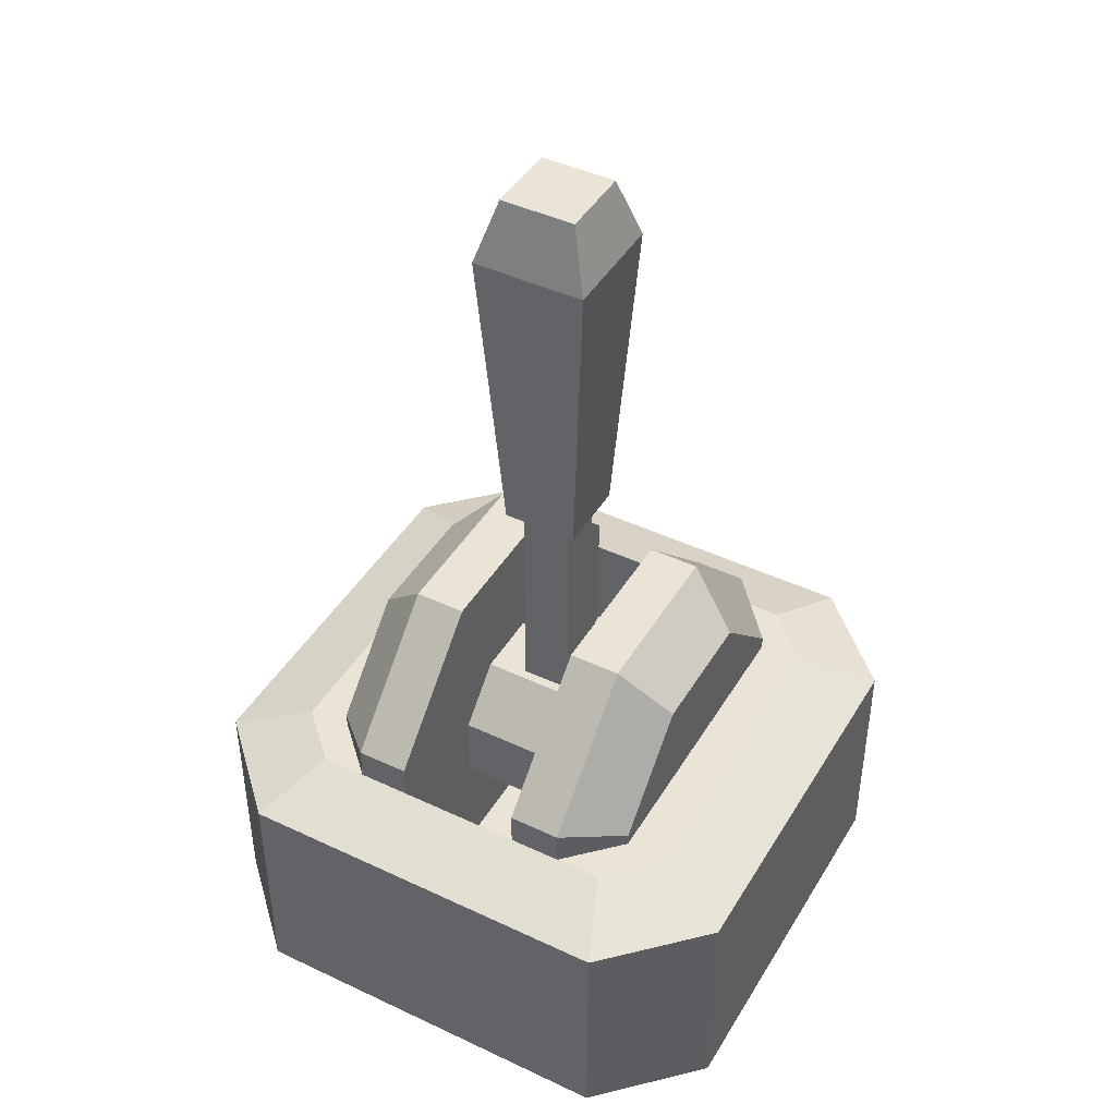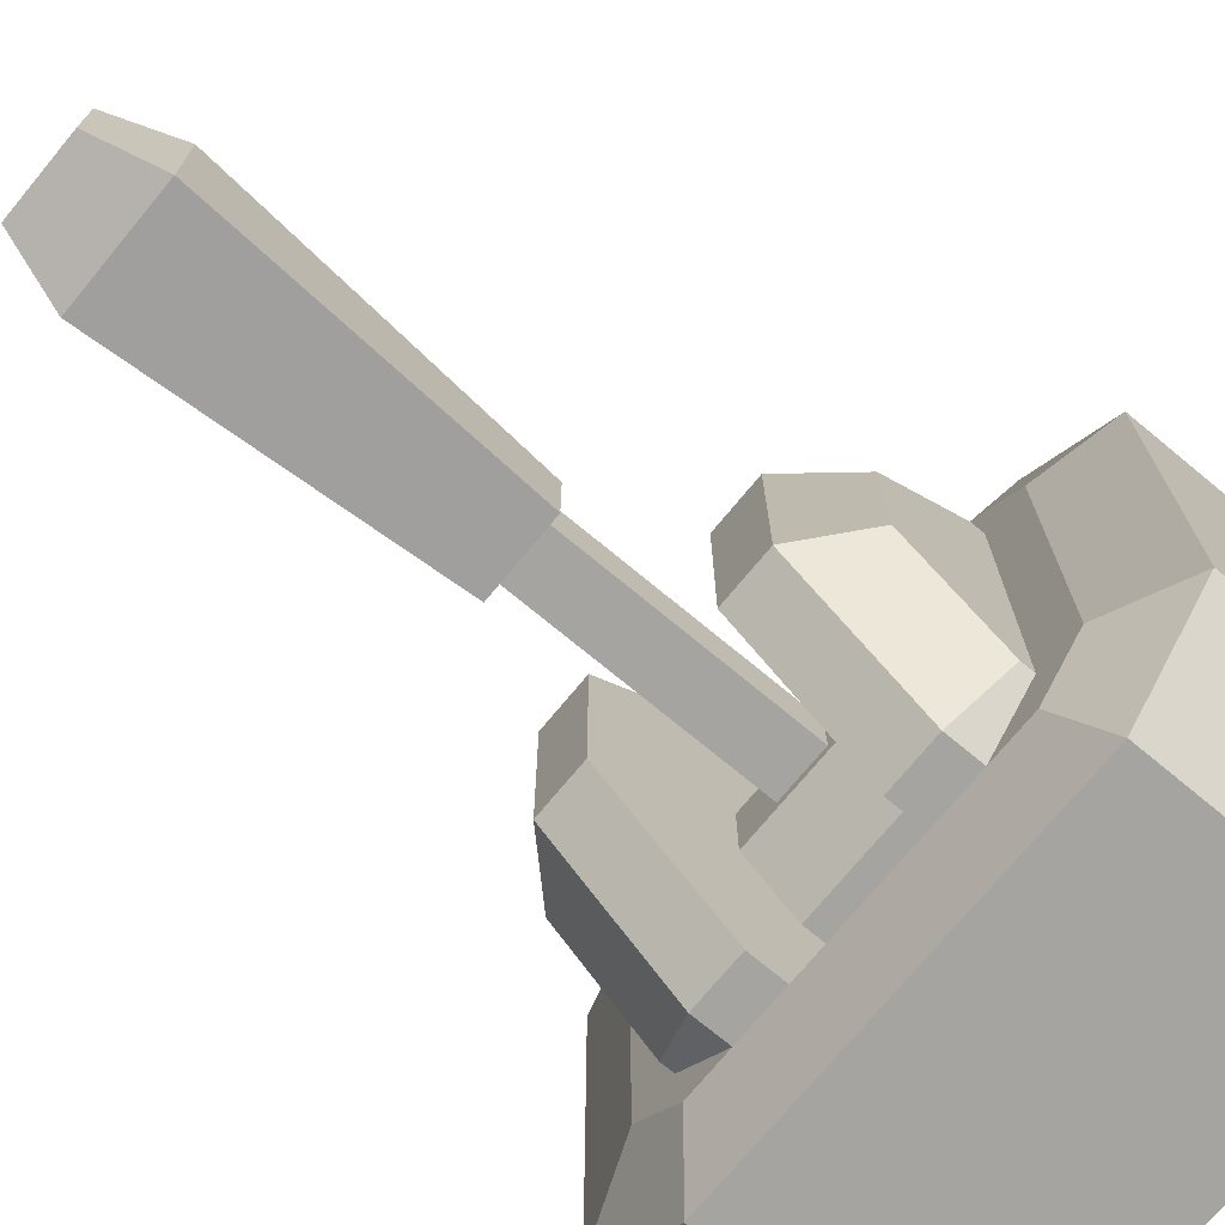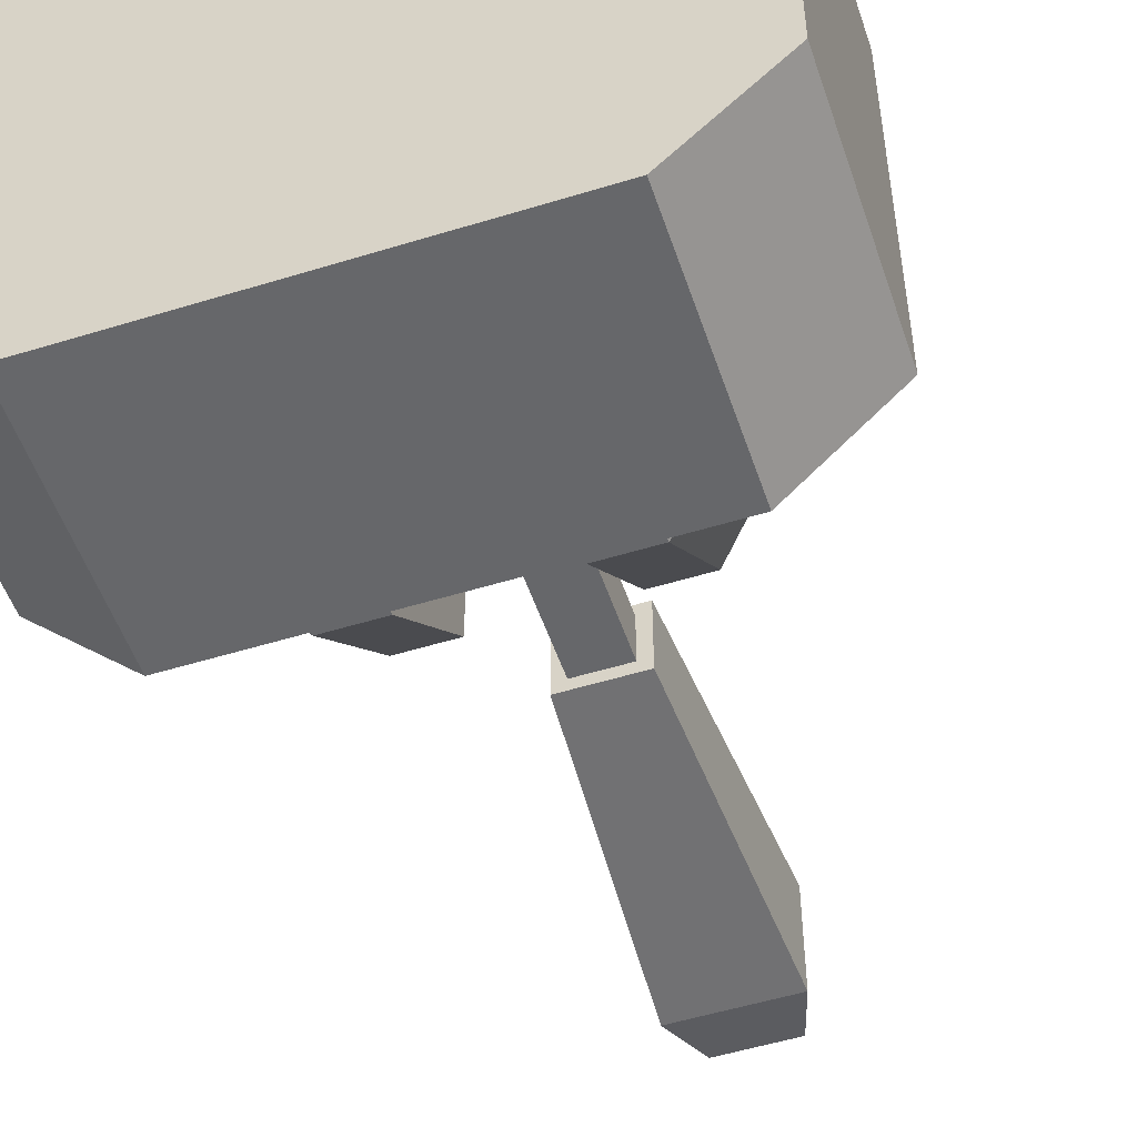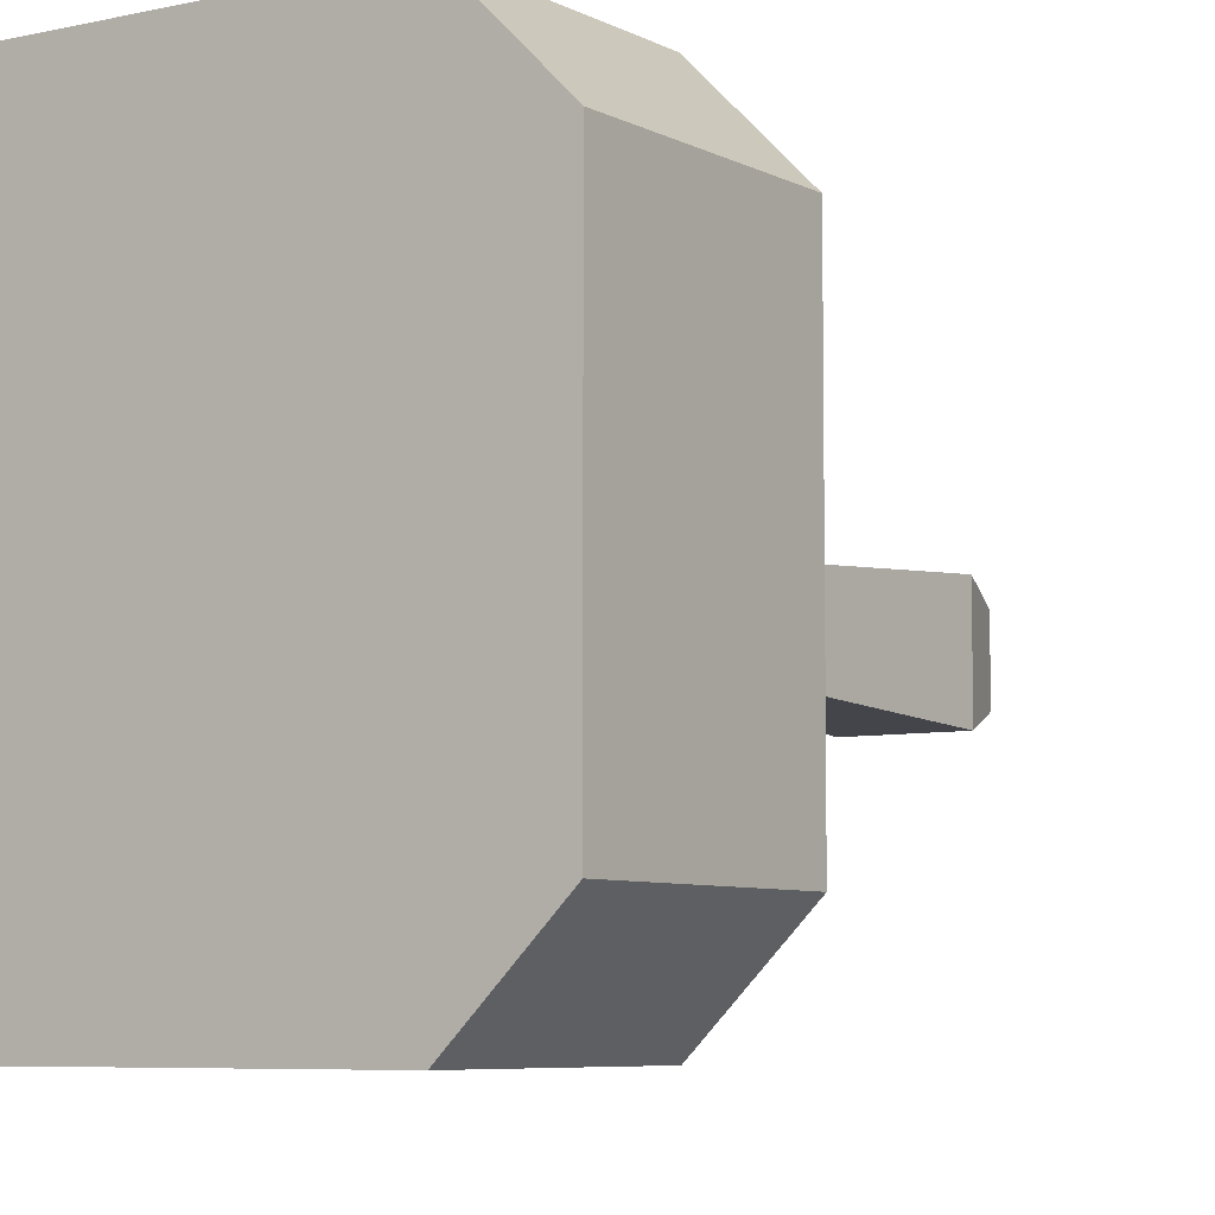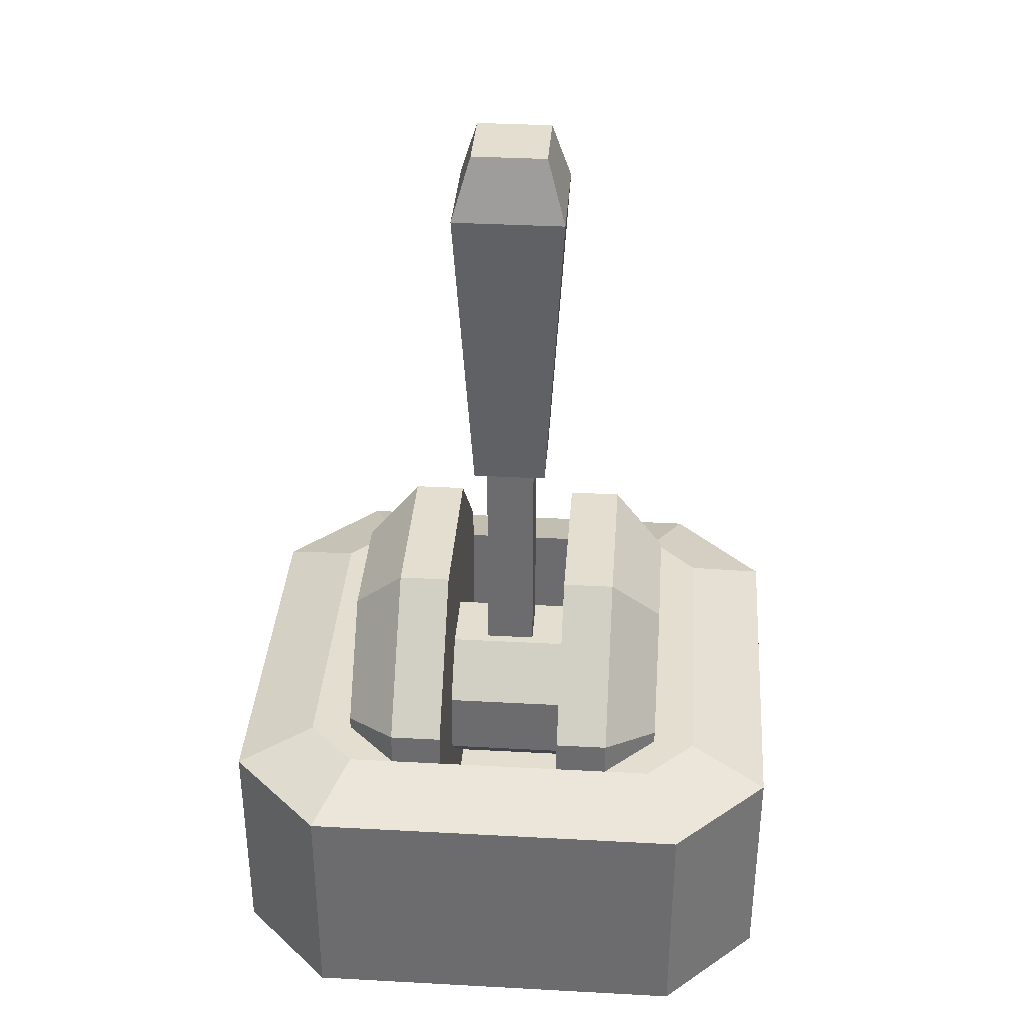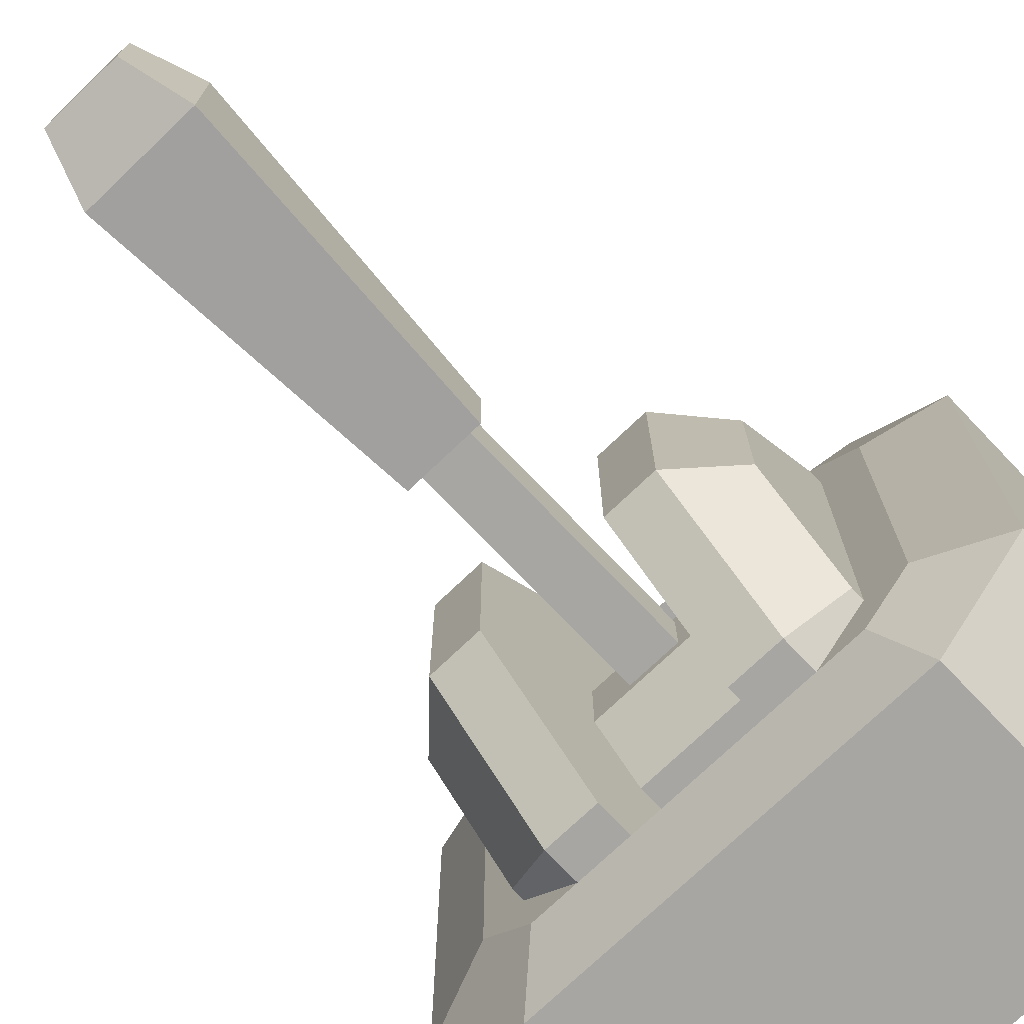
<metadata>
{"format":"obj","ext":"obj","renderer":"f3d","projection":"perspective","resolution":1024,"background":"white","views":[{"elev":43.9,"azim":-151.0,"up":"+Y"},{"elev":-73.4,"azim":-129.6,"up":"+Z"},{"elev":-52.2,"azim":18.4,"up":"+Z"},{"elev":-6.4,"azim":33.9,"up":"+Z"},{"elev":35.7,"azim":4.1,"up":"+Y"},{"elev":-74.0,"azim":-136.3,"up":"+Z"}]}
</metadata>
<code>
o object1
g object1
v -0.054 0.6 -0.054
v -0.036 0.66 -0.036
v 0.036 0.66 -0.036
v 0.054 0.6 -0.054
v -0.054 0.6 0.054
v -0.036 0.66 0.036
v 0.054 0.6 0.054
v 0.036 0.66 0.036
v 0.036 0.3 0.036
v -0.036 0.3 0.036
v 0.036 0.3 -0.036
v 0.036 0.3 -0
v 0.024 0.3 -0
v 0.024 0.3 0.024
v -0.024 0.3 0.024
v -0.024 0.3 -0
v -0.036 0.3 -0
v -0.024 0.3 -0.024
v 0.024 0.3 -0.024
v -0.036 0.3 -0.036
v -0.024 0.08 0.024
v -0.024 0.08 -0.024
v 0 0.08 0.024
v 0.024 0.08 0.024
v 0.024 0.08 -0.024
v 0 0.08 -0.024
v 0 0.08 -0.03314
v 0.06 0.08 -0.03314
v 0.06 0.08 0.03314
v 0 0.08 0.03314
v -0.06 0.08 0.03314
v -0.06 0.08 -0.03314
v 0.06 0.03314 0.08
v -0.06 0.03314 0.08
v 0.06 -0.03314 0.08
v -0.06 -0.03314 0.08
v 0.06 -0.08 0.03314
v -0.06 -0.08 0.03314
v 0.06 -0.08 -0.03314
v -0.06 -0.08 -0.03314
v 0.06 -0.03314 -0.08
v -0.06 -0.03314 -0.08
v 0.06 0.03314 -0.08
v -0.06 0.03314 -0.08
v -0.06 -0 -0
v 0.06 -0 -0
f 1 2 3
f 1 3 4
f 5 6 2
f 5 2 1
f 7 8 5
f 8 6 5
f 5 10 9
f 5 9 7
f 11 4 7
f 7 9 12
f 7 12 11
f 17 16 15
f 10 15 14
f 14 12 9
f 11 12 19
f 19 18 20
f 20 11 19
f 12 13 19
f 14 13 12
f 9 10 14
f 18 17 20
f 18 16 17
f 10 17 15
f 22 21 15
f 15 16 22
f 16 18 22
f 27 26 25
f 28 25 24
f 24 30 29
f 31 30 21
f 21 22 32
f 32 31 21
f 30 23 21
f 24 23 30
f 29 28 24
f 22 27 32
f 22 26 27
f 28 27 25
f 33 29 30
f 30 31 34
f 34 33 30
f 36 35 34
f 35 33 34
f 38 37 35
f 38 35 36
f 40 39 37
f 40 37 38
f 42 41 39
f 42 39 40
f 44 43 42
f 43 41 42
f 38 36 45
f 42 40 45
f 44 42 45
f 32 44 45
f 31 32 45
f 34 31 45
f 36 34 45
f 40 38 45
f 27 28 43
f 27 43 44
f 44 32 27
f 39 41 46
f 35 37 46
f 33 35 46
f 29 33 46
f 28 29 46
f 43 28 46
f 41 43 46
f 37 39 46
f 22 18 19
f 19 25 26
f 22 19 26
f 14 24 25
f 25 19 13
f 25 13 14
f 14 15 21
f 14 21 23
f 23 24 14
f 10 5 1
f 1 20 17
f 1 17 10
f 4 11 1
f 11 20 1
f 4 3 7
f 3 8 7
f 3 2 8
f 2 6 8
o object2
g object2
v 0.16 0.05 -0.15
v 0.11 0.05 -0.2
v 0.11 0.08284 -0.2
v 0.16 0.06213 -0.15
v 0.2 0.05 -0.1539
v 0.2 0.05 0.1539
v 0.1539 0.05 0.2
v 0.11 0.05 0.2
v 0.16 0.05 0.15
v 0.1539 0.05 -0.2
v -0.11 0.05 0.2
v -0.1539 0.05 0.2
v -0.185 0.025 0.275
v 0.185 0.025 0.275
v 0.06 0.05 0.2
v -0.06 0.05 0.2
v -0.2 0.05 -0.1539
v -0.1539 0.05 -0.2
v -0.11 0.05 -0.2
v -0.16 0.05 -0.15
v -0.16 0.05 0.15
v -0.2 0.05 0.1539
v -0.16 0.06213 -0.15
v -0.11 0.08284 -0.2
v -0.06 0.05 -0.2
v -0.06 0.08284 -0.2
v -0.06 0.2 -0.08284
v -0.11 0.2 -0.08284
v -0.06 0.2 0.08284
v -0.11 0.2 0.08284
v -0.06 0.08284 0.2
v -0.11 0.08284 0.2
v -0.16 0.15 0.06213
v -0.16 0.06213 0.15
v -0.16 0.15 -0.06213
v -0.06 -0.05799 -0.2
v -0.06 -0.14 -0.08284
v -0.06 -0.14 0.08284
v -0.06 -0.05799 0.2
v 0.06 -0.14 -0.08284
v 0.06 -0.05799 -0.2
v 0.06 0.2 -0.08284
v 0.06 0.08284 -0.2
v 0.06 0.05 -0.2
v 0.06 -0.14 0.08284
v 0.06 -0.05799 0.2
v 0.06 0.08284 0.2
v 0.06 0.2 0.08284
v 0.11 0.2 -0.08284
v 0.11 0.2 0.08284
v 0.16 0.15 -0.06213
v 0.16 0.15 0.06213
v 0.11 0.08284 0.2
v 0.16 0.06213 0.15
v -0.275 0.025 -0.185
v -0.275 0.025 0.185
v -0.275 -0.2 -0.185
v -0.275 -0.2 0.185
v -0.185 -0.2 0.275
v -0.185 -0.2 -0.275
v 0.185 -0.2 -0.275
v 0.275 -0.2 -0.185
v 0.275 -0.2 0.185
v 0.185 -0.2 0.275
v -0 -0.2 0
v 0.275 0.025 0.185
v 0.275 0.025 -0.185
v 0.185 0.025 -0.275
v -0.185 0.025 -0.275
f 47 48 50
f 48 49 50
f 56 48 47
f 51 47 55
f 55 53 52
f 55 54 53
f 55 52 51
f 51 56 47
f 60 53 54
f 59 60 62
f 62 57 59
f 57 58 59
f 60 61 62
f 60 54 61
f 66 65 64
f 67 66 63
f 68 67 63
f 68 58 67
f 58 57 67
f 66 64 63
f 65 66 69
f 65 69 70
f 70 72 71
f 70 71 65
f 74 73 72
f 74 72 70
f 76 75 73
f 76 73 74
f 78 77 75
f 78 75 76
f 76 79 78
f 79 80 78
f 74 81 76
f 81 79 76
f 83 82 71
f 77 62 71
f 62 85 84
f 72 73 77
f 73 75 77
f 71 72 77
f 62 84 71
f 84 83 71
f 82 83 86
f 82 86 87
f 90 87 86
f 90 61 93
f 93 88 89
f 93 94 88
f 91 92 61
f 93 89 90
f 90 91 61
f 90 86 91
f 49 89 95
f 89 88 95
f 95 88 96
f 88 94 96
f 97 95 98
f 95 96 98
f 98 96 100
f 96 99 100
f 96 94 99
f 94 93 99
f 83 84 91
f 83 91 86
f 84 85 92
f 84 92 91
f 71 82 87
f 71 87 90
f 70 69 74
f 69 81 74
f 79 81 69
f 80 69 67
f 69 66 67
f 80 79 69
f 67 57 80
f 57 78 80
f 68 63 102
f 63 101 102
f 104 102 103
f 102 101 103
f 105 59 104
f 59 102 104
f 104 103 111
f 110 105 111
f 109 110 111
f 108 109 111
f 107 108 111
f 106 107 111
f 103 106 111
f 105 104 111
f 109 112 110
f 112 60 110
f 108 113 109
f 113 112 109
f 107 114 108
f 114 113 108
f 106 115 107
f 115 114 107
f 103 101 106
f 101 115 106
f 63 64 101
f 64 115 101
f 77 78 62
f 78 57 62
f 85 62 61
f 85 61 92
f 99 93 54
f 93 61 54
f 110 60 105
f 60 59 105
f 58 68 59
f 68 102 59
f 54 55 100
f 54 100 99
f 115 64 65
f 114 115 71
f 71 90 114
f 90 48 114
f 48 56 114
f 115 65 71
f 56 51 113
f 56 113 114
f 51 52 112
f 51 112 113
f 52 53 60
f 52 60 112
f 50 97 98
f 55 50 100
f 55 47 50
f 50 98 100
f 50 49 97
f 49 95 97
f 89 49 48
f 89 48 90

</code>
